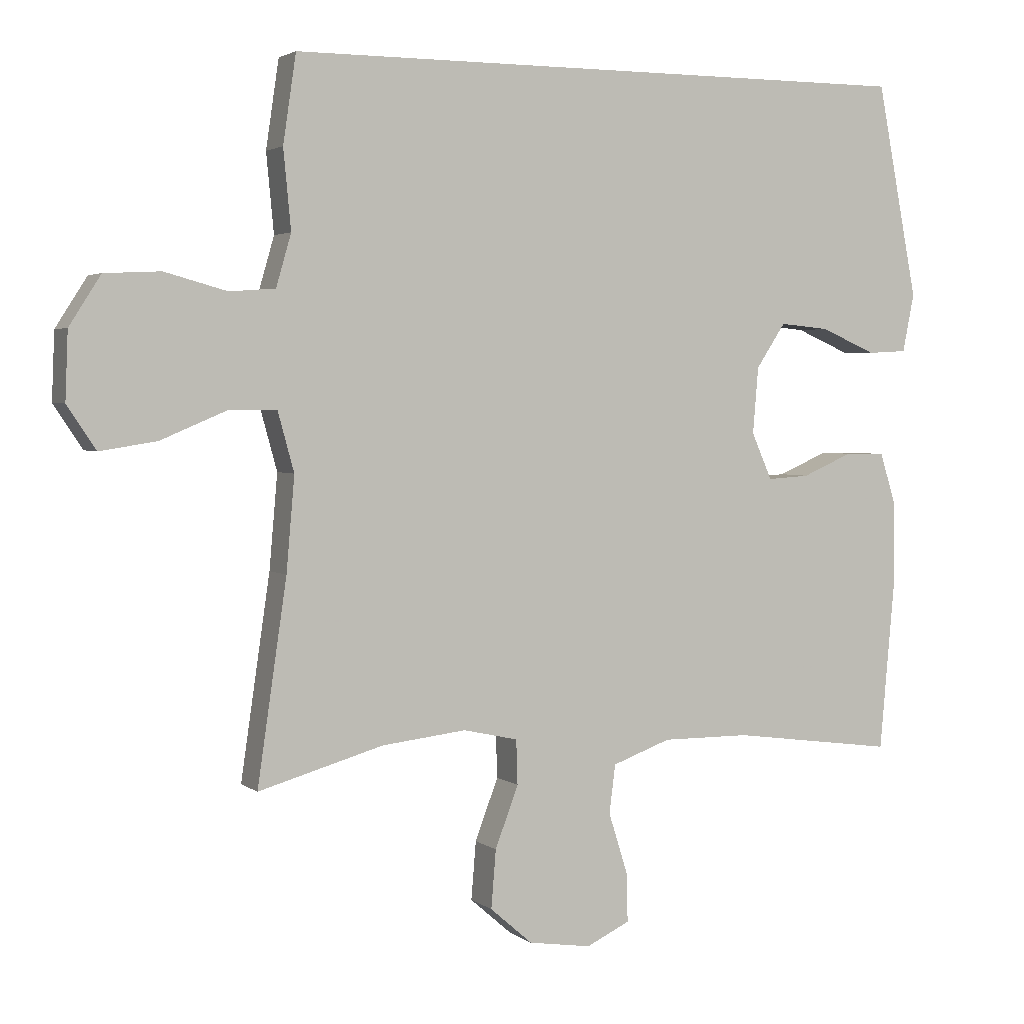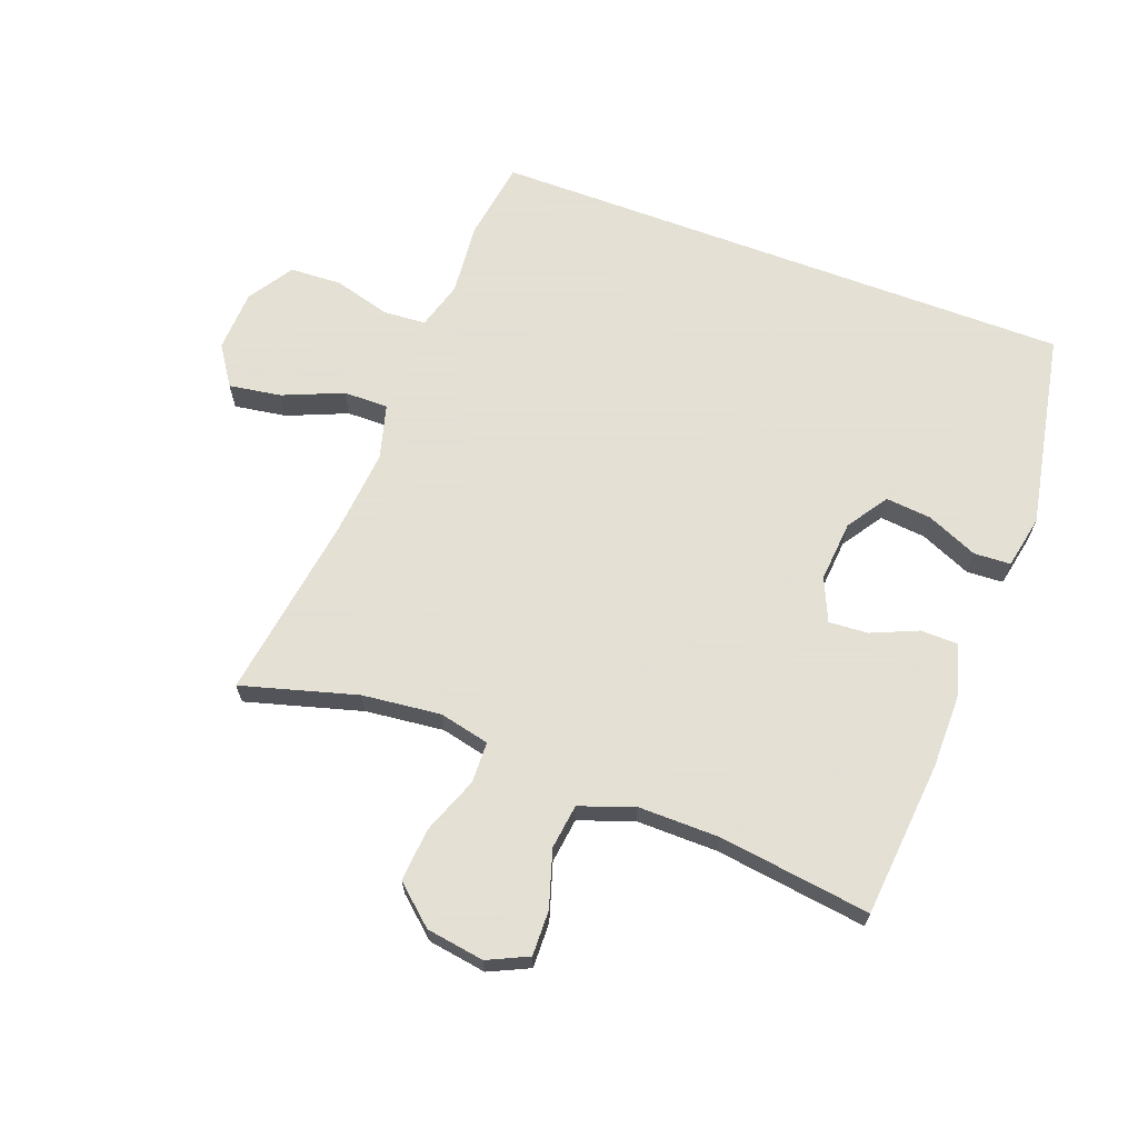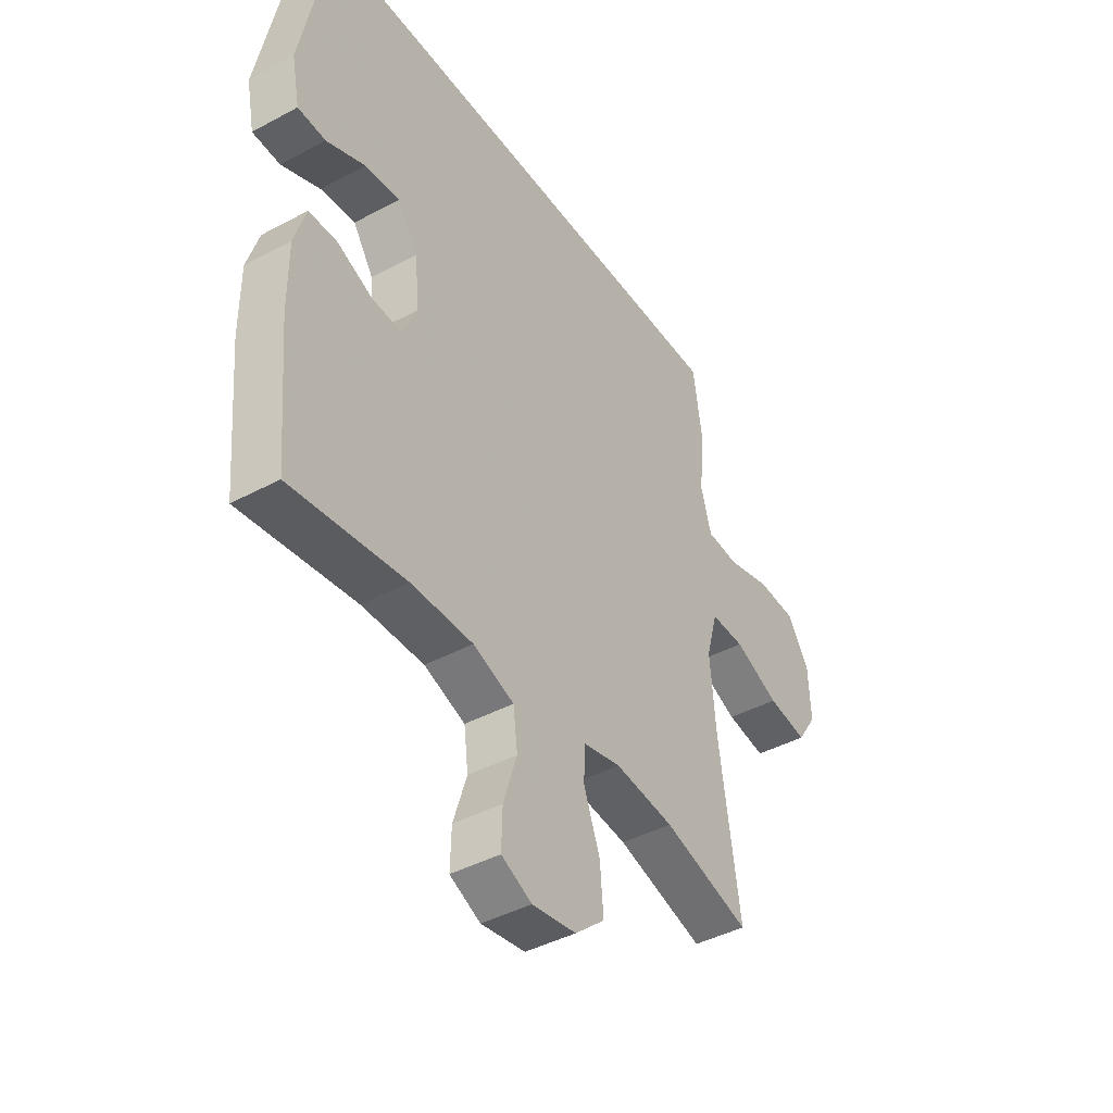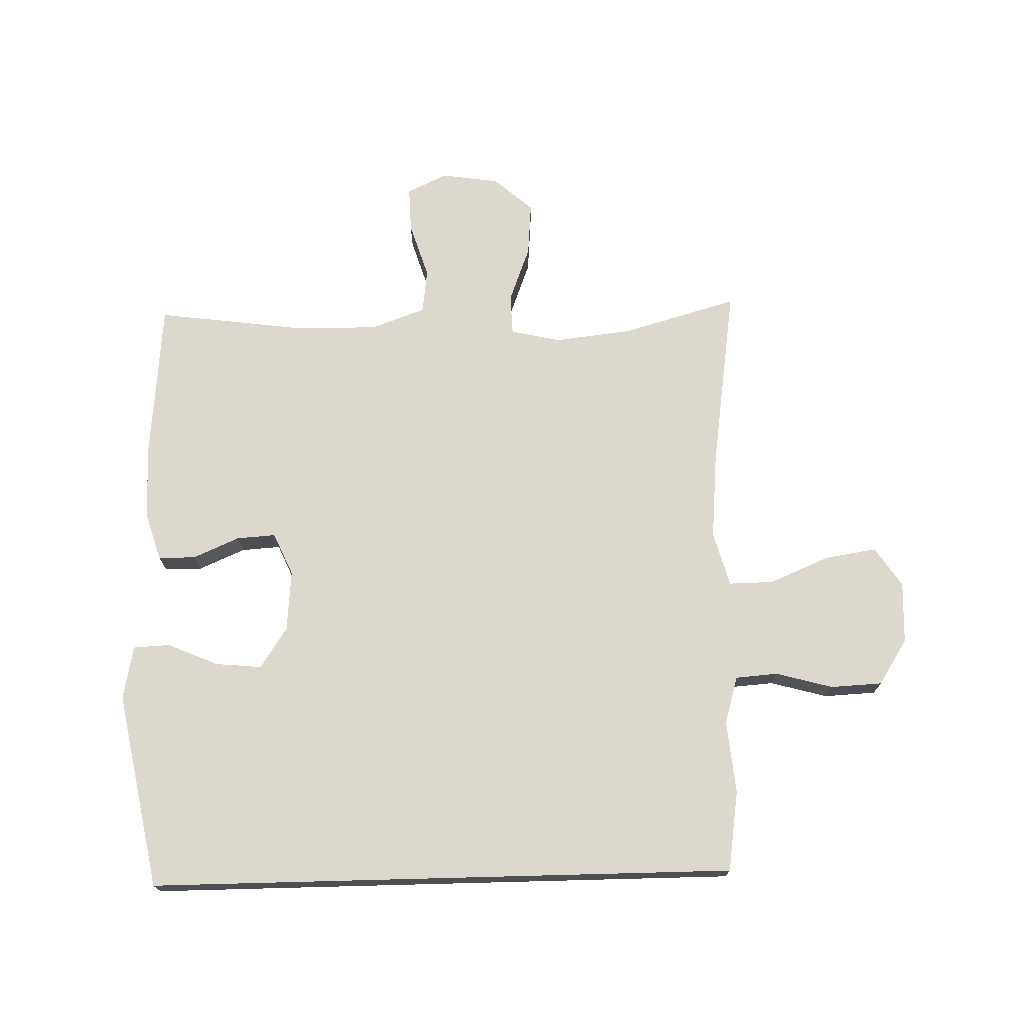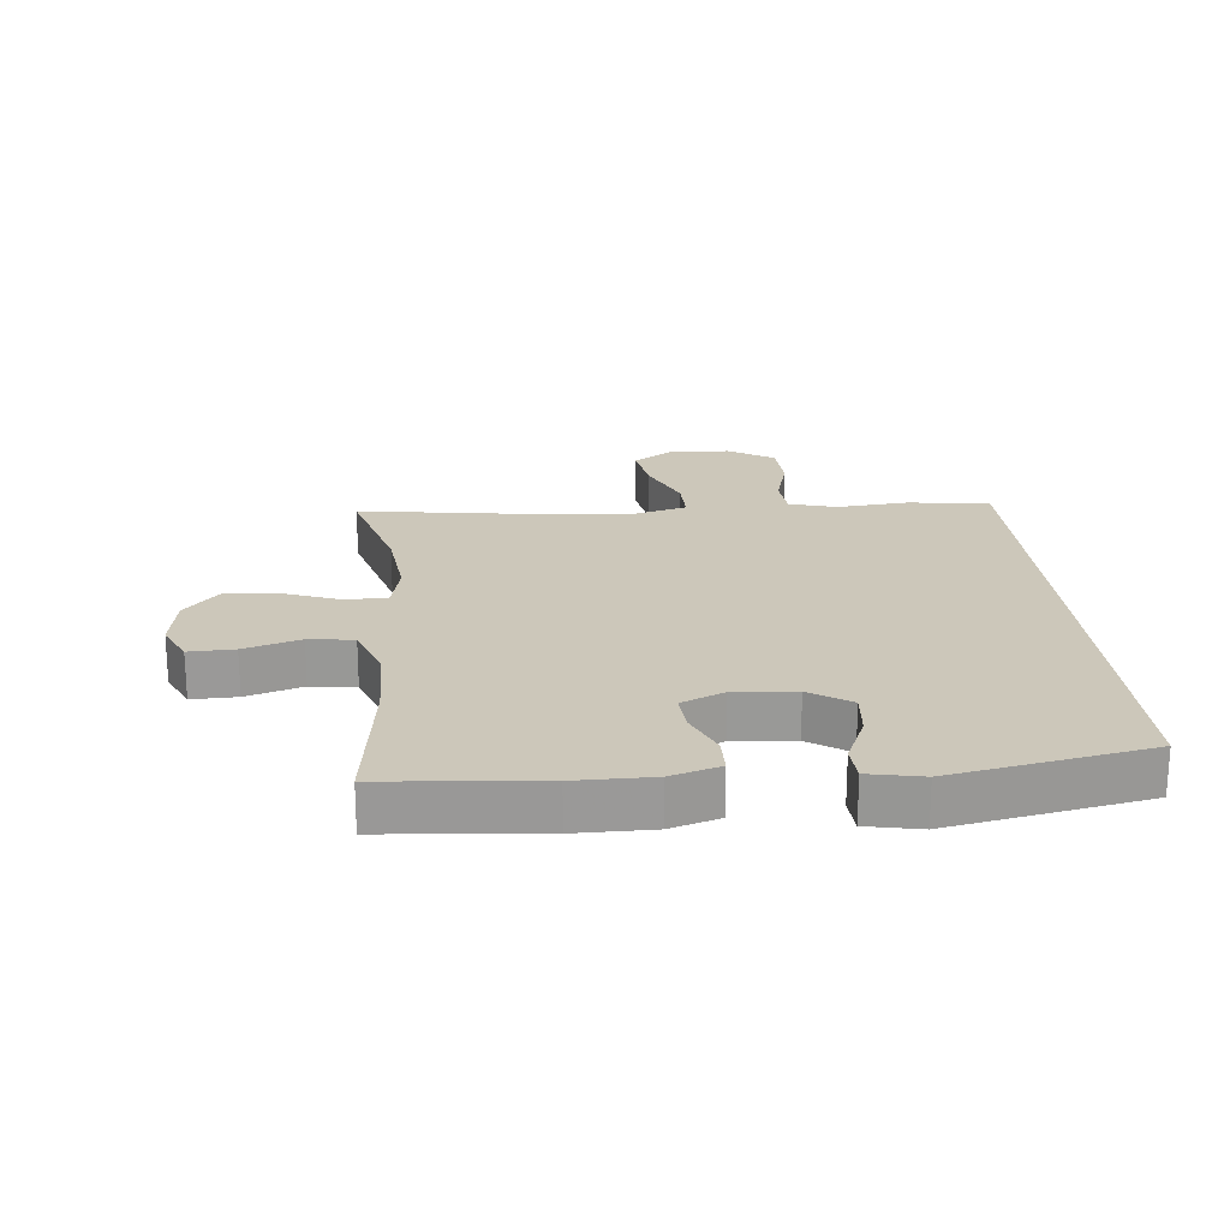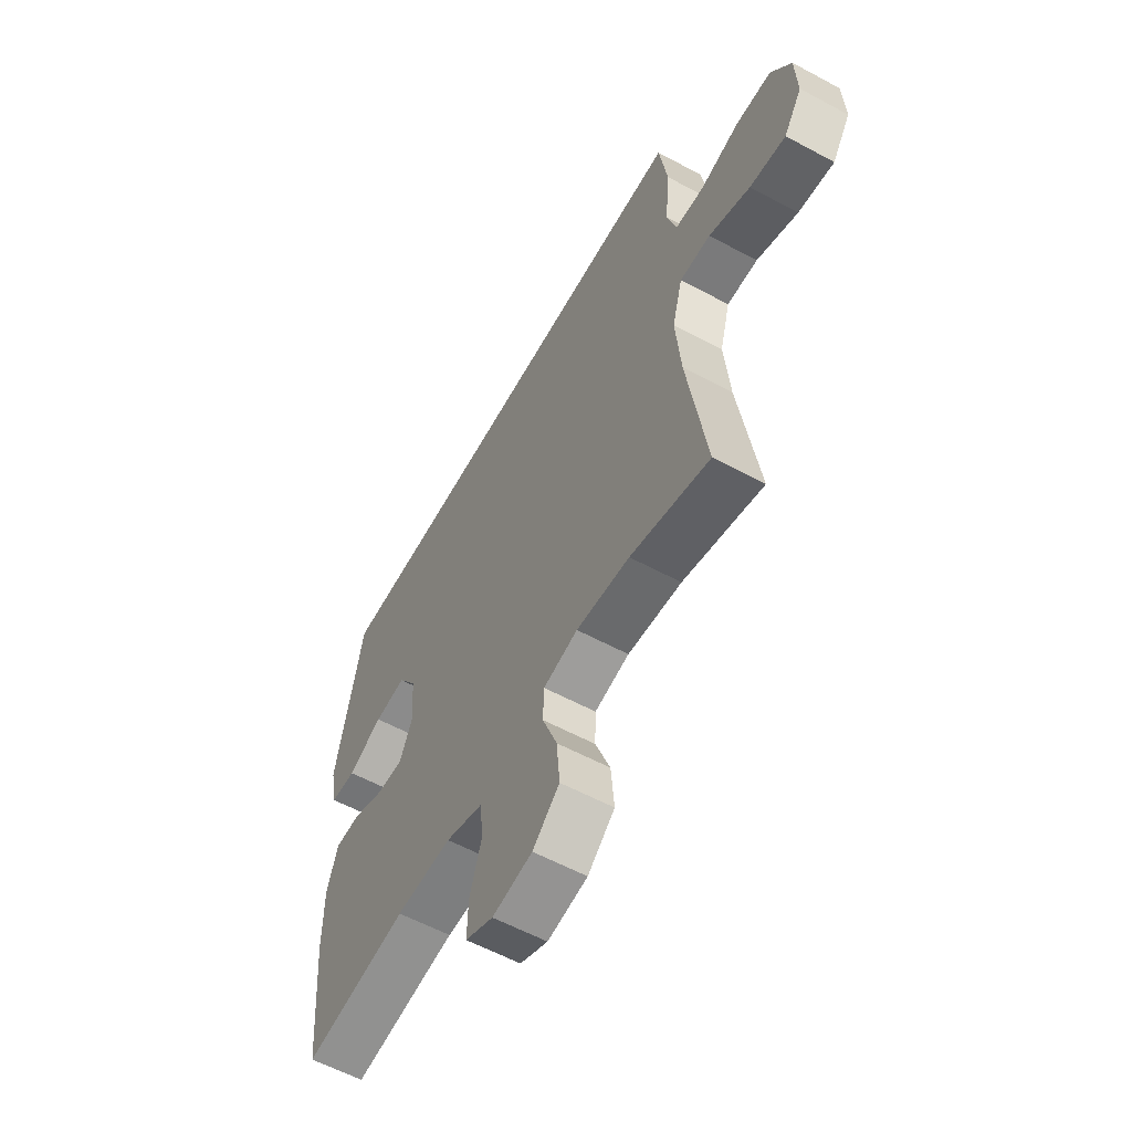
<metadata>
{"format":"obj","ext":"obj","renderer":"f3d","projection":"perspective","resolution":1024,"background":"white","views":[{"elev":2.9,"azim":155.2,"up":"+Z"},{"elev":66.2,"azim":-159.4,"up":"+Y"},{"elev":-42.5,"azim":-57.3,"up":"+Z"},{"elev":72.3,"azim":-1.5,"up":"+Y"},{"elev":21.3,"azim":-95.5,"up":"+Y"},{"elev":-58.9,"azim":61.0,"up":"+Z"}]}
</metadata>
<code>
v 0.44 0.07 0.5
v 0.459 0.07 0.372
v 0.448 0.07 0.257
v 0.47 0.07 0.181
v 0.537 0.07 0.176
v 0.628 0.07 0.201
v 0.71 0.07 0.197
v 0.756 0.07 0.125
v 0.76 0.07 0.027
v 0.718 0.07 -0.036
v 0.635 0.07 -0.023
v 0.54 0.07 0.017
v 0.469 0.07 0.018
v 0.445 0.07 -0.069
v 0.457 0.07 -0.206
v 0.5 0.07 -0.5
v 0.317 0.07 -0.448
v 0.193 0.07 -0.434
v 0.113 0.07 -0.452
v 0.111 0.07 -0.517
v 0.145 0.07 -0.607
v 0.152 0.07 -0.692
v 0.09 0.07 -0.746
v -0.002 0.07 -0.76
v -0.066 0.07 -0.73
v -0.064 0.07 -0.658
v -0.036 0.07 -0.569
v -0.045 0.07 -0.498
v -0.131 0.07 -0.467
v -0.26 0.07 -0.468
v -0.5 0.07 -0.5
v -0.522 0.07 -0.253
v -0.522 0.07 -0.131
v -0.498 0.07 -0.053
v -0.439 0.07 -0.052
v -0.365 0.07 -0.084
v -0.303 0.07 -0.088
v -0.273 0.07 -0.02
v -0.281 0.07 0.077
v -0.324 0.07 0.142
v -0.397 0.07 0.135
v -0.478 0.07 0.1
v -0.536 0.07 0.103
v -0.553 0.07 0.188
v -0.493 0.07 0.5
v 0.44 0 0.5
v 0.459 0 0.372
v 0.448 0 0.257
v 0.47 0 0.181
v 0.537 0 0.176
v 0.628 0 0.201
v 0.71 0 0.197
v 0.756 0 0.125
v 0.76 0 0.027
v 0.718 0 -0.036
v 0.635 0 -0.023
v 0.54 0 0.017
v 0.469 0 0.018
v 0.445 0 -0.069
v 0.457 0 -0.206
v 0.5 0 -0.5
v 0.317 0 -0.448
v 0.193 0 -0.434
v 0.113 0 -0.452
v 0.111 0 -0.517
v 0.145 0 -0.607
v 0.152 0 -0.692
v 0.09 0 -0.746
v -0.002 0 -0.76
v -0.066 0 -0.73
v -0.064 0 -0.658
v -0.036 0 -0.569
v -0.045 0 -0.498
v -0.131 0 -0.467
v -0.26 0 -0.468
v -0.5 0 -0.5
v -0.522 0 -0.253
v -0.522 0 -0.131
v -0.498 0 -0.053
v -0.439 0 -0.052
v -0.365 0 -0.084
v -0.303 0 -0.088
v -0.273 0 -0.02
v -0.281 0 0.077
v -0.324 0 0.142
v -0.397 0 0.135
v -0.478 0 0.1
v -0.536 0 0.103
v -0.553 0 0.188
v -0.493 0 0.5
f 41 42 43 44
f 40 41 44 45
f 39 40 45 1
f 33 34 35 36
f 33 36 37
f 30 31 32 33
f 29 30 33 37
f 28 29 37 38
f 24 25 26 27
f 24 27 28
f 23 24 28
f 20 21 22 23
f 19 20 23 28
f 15 16 17
f 14 15 17 18
f 13 14 18 19
f 9 10 11 12
f 9 12 13
f 8 9 13
f 5 6 7 8
f 4 5 8 13
f 3 4 13 19
f 19 28 38 39
f 3 19 39
f 1 2 3 39
f 89 88 87 86
f 90 89 86 85
f 46 90 85 84
f 81 80 79 78
f 82 81 78
f 78 77 76 75
f 82 78 75 74
f 83 82 74 73
f 72 71 70 69
f 73 72 69
f 73 69 68
f 68 67 66 65
f 73 68 65 64
f 62 61 60
f 63 62 60 59
f 64 63 59 58
f 57 56 55 54
f 58 57 54
f 58 54 53
f 53 52 51 50
f 58 53 50 49
f 64 58 49 48
f 84 83 73 64
f 84 64 48
f 84 48 47 46
f 1 46 47 2
f 2 47 48 3
f 3 48 49 4
f 4 49 50 5
f 5 50 51 6
f 6 51 52 7
f 7 52 53 8
f 8 53 54 9
f 9 54 55 10
f 10 55 56 11
f 11 56 57 12
f 12 57 58 13
f 13 58 59 14
f 14 59 60 15
f 15 60 61 16
f 16 61 62 17
f 17 62 63 18
f 18 63 64 19
f 19 64 65 20
f 20 65 66 21
f 21 66 67 22
f 22 67 68 23
f 23 68 69 24
f 24 69 70 25
f 25 70 71 26
f 26 71 72 27
f 27 72 73 28
f 28 73 74 29
f 29 74 75 30
f 30 75 76 31
f 31 76 77 32
f 32 77 78 33
f 33 78 79 34
f 34 79 80 35
f 35 80 81 36
f 36 81 82 37
f 37 82 83 38
f 38 83 84 39
f 39 84 85 40
f 40 85 86 41
f 41 86 87 42
f 42 87 88 43
f 43 88 89 44
f 44 89 90 45
f 45 90 46 1

</code>
